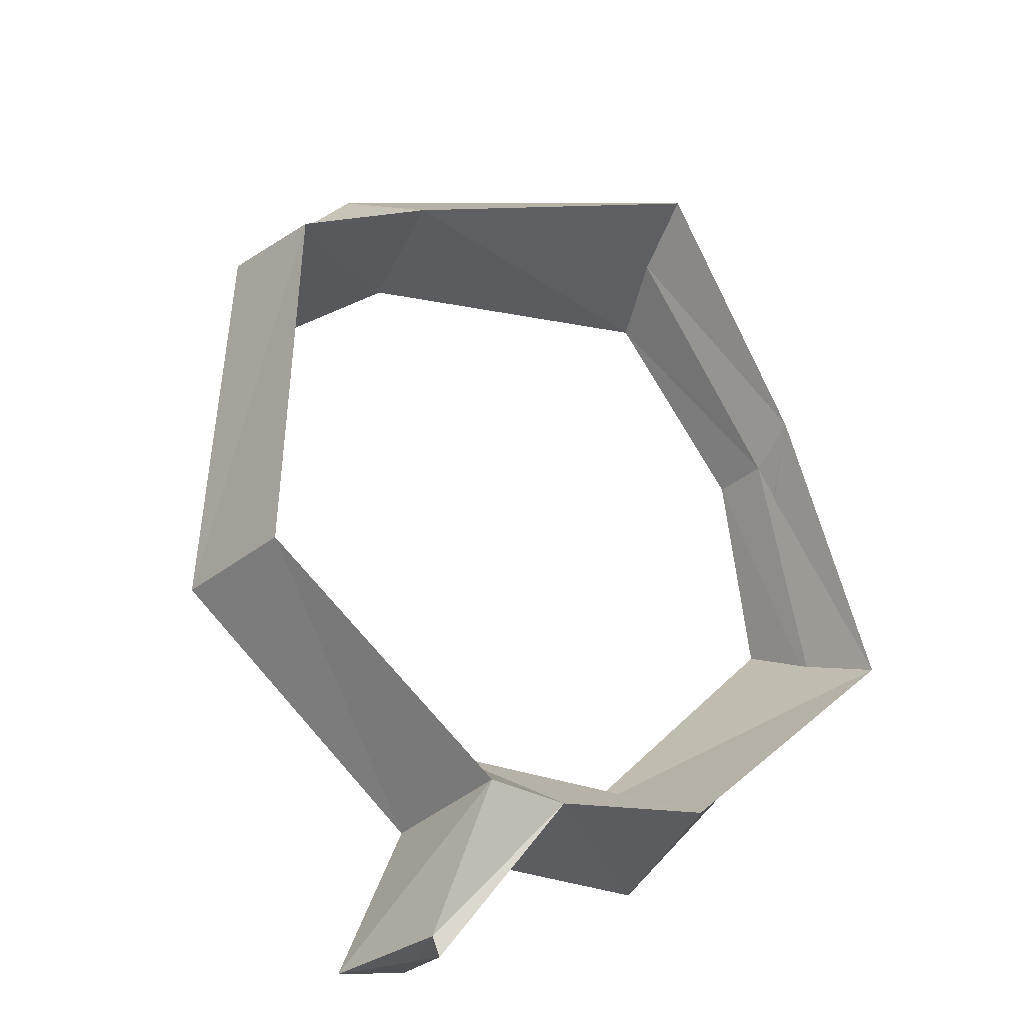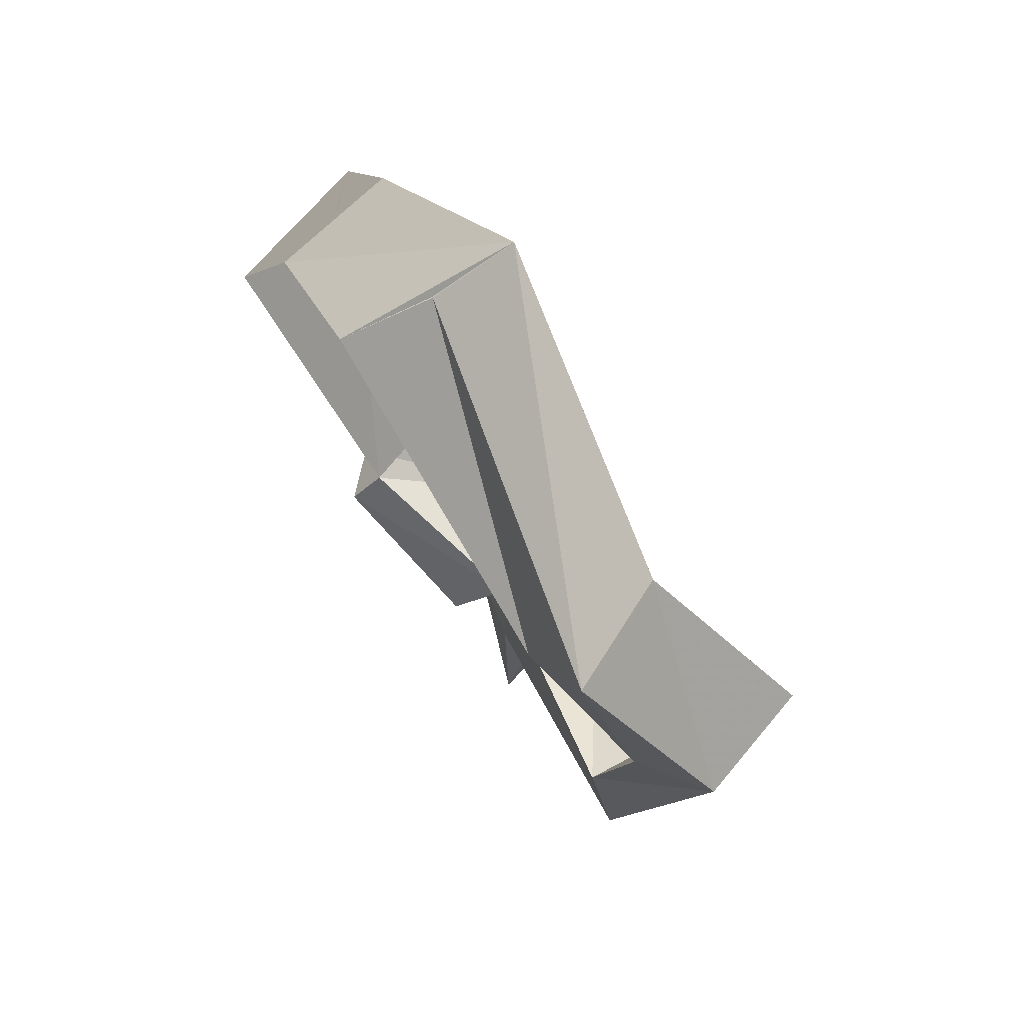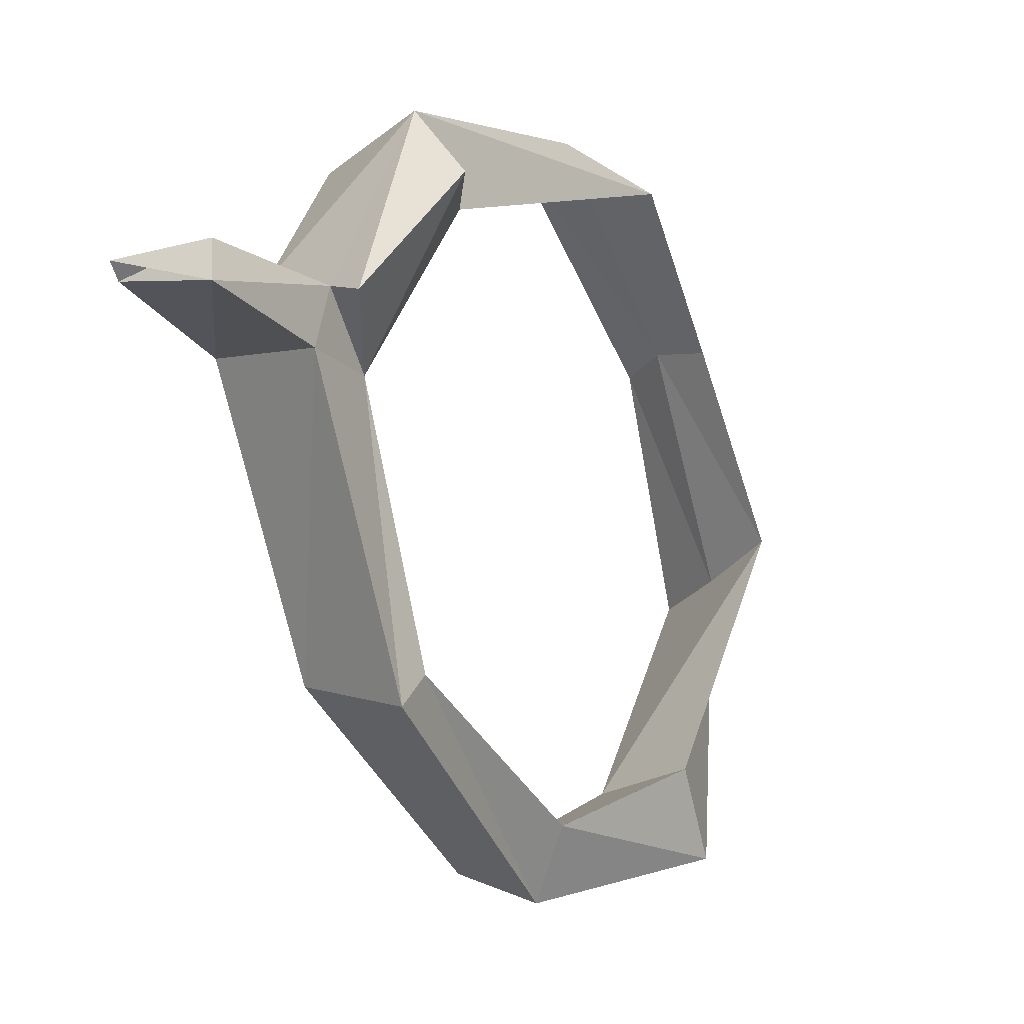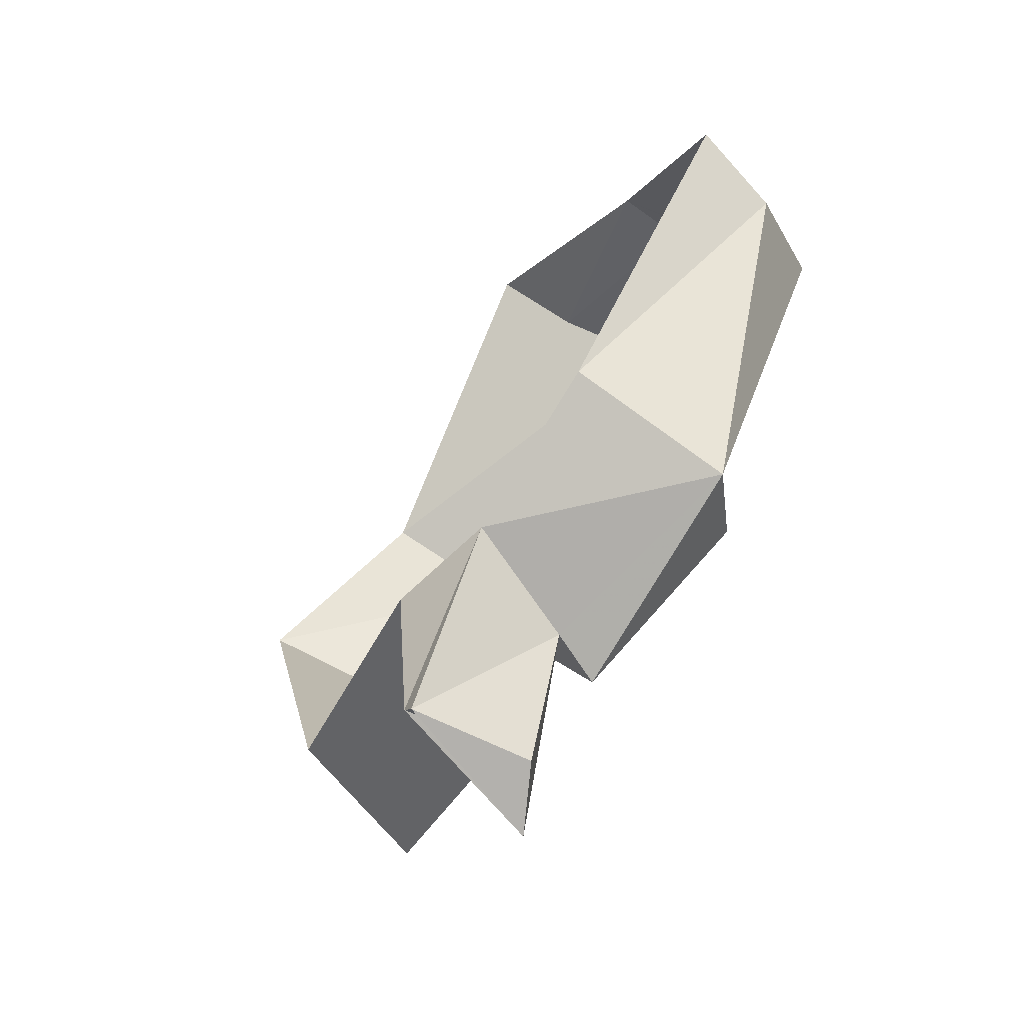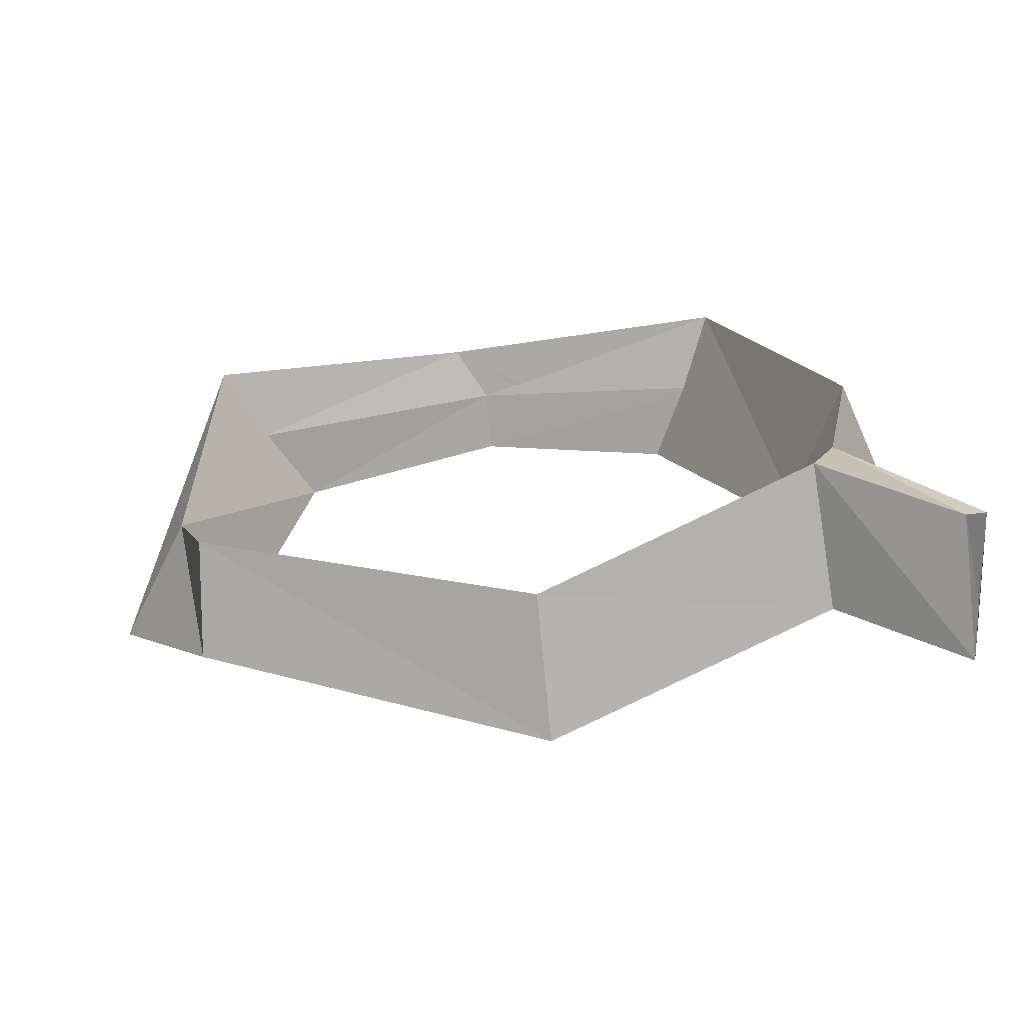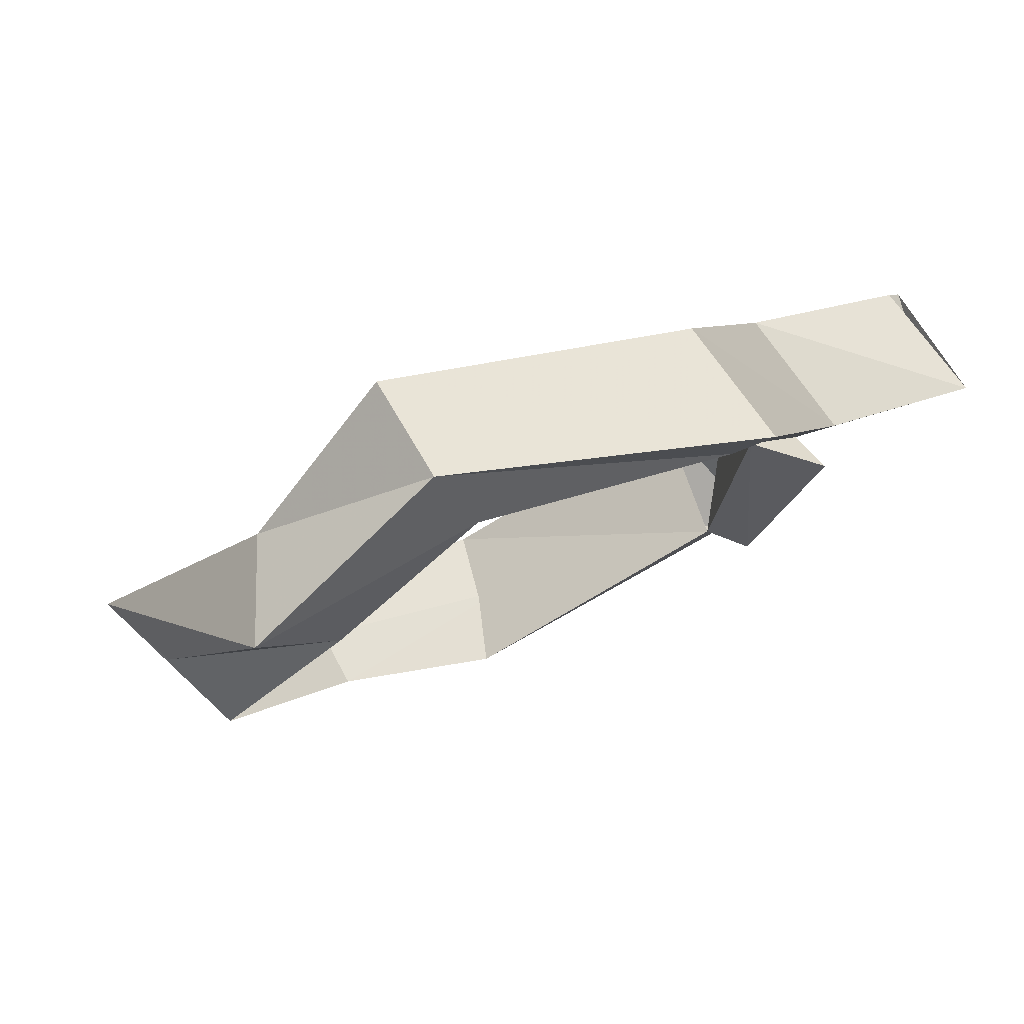
<metadata>
{"format":"obj","ext":"obj","renderer":"f3d","projection":"perspective","resolution":1024,"background":"white","views":[{"elev":77.3,"azim":70.4,"up":"+Z"},{"elev":13.7,"azim":-107.9,"up":"+Y"},{"elev":-67.3,"azim":108.5,"up":"+Y"},{"elev":-7.7,"azim":71.4,"up":"+Y"},{"elev":54.6,"azim":-7.9,"up":"+Z"},{"elev":8.1,"azim":-49.6,"up":"+Z"}]}
</metadata>
<code>
v -0.3359 -2.078 -0.3281
v -0.25 -2.078 -0.3359
v -0.2109 -2.18 -0.2422
v -0.2656 -2.188 -0.2031
v -0.2812 -2.023 -0.2578
v -0.2422 -1.797 -0.3438
v -0.2109 -1.836 -0.3906
v -0.1719 -1.867 -0.4453
v -0.2578 -2.125 -0.1406
v -0.01562 -2.227 -0.1094
v -0.01562 -2.266 -0.2031
v -0.01562 -2.305 -0.1875
v 0.2188 -2.211 -0.2031
v 0.2109 -2.133 -0.1172
v 0.1719 -2.156 -0.2188
v 0.2422 -2.156 -0.2188
v 0.3047 -2.289 -0.1719
v 0.3047 -2.211 -0.09375
v 0.2422 -2.086 -0.1641
v 0.2422 -2.062 -0.3125
v 0.2734 -2.086 -0.3281
v 0.2422 -2.188 -0.2422
v 0.3203 -2.055 -0.3047
v 0.3203 -2.211 -0.09375
v 0.3203 -2.242 -0.1719
v 0 -1.836 -0.4453
v -0.02344 -1.773 -0.375
v 0 -1.805 -0.4062
v 0.2109 -1.836 -0.3906
v 0.1562 -1.867 -0.4453
v 0.2109 -1.789 -0.3438
v 0.2812 -1.984 -0.2188
f 1 2 3
f 1 3 4
f 1 7 2
f 2 7 8
f 3 11 4
f 4 11 12
f 11 15 12
f 12 15 13
f 13 15 16
f 13 16 17
f 16 25 17
f 17 25 24
f 7 28 8
f 8 28 26
f 26 28 29
f 26 29 30
f 29 23 30
f 30 23 20
f 18 17 25
f 18 25 24
f 1 4 5
f 1 5 6
f 1 6 7
f 4 12 9
f 4 9 5
f 9 12 10
f 10 12 13
f 10 13 14
f 13 17 14
f 14 17 18
f 16 19 24
f 16 24 25
f 6 27 7
f 7 27 28
f 27 31 28
f 28 31 29
f 29 31 32
f 29 32 23
f 2 8 5
f 2 5 9
f 2 9 3
f 3 9 10
f 3 10 11
f 10 14 11
f 11 14 15
f 14 18 19
f 14 19 15
f 15 19 20
f 8 6 5
f 6 8 26
f 6 26 27
f 26 30 27
f 27 30 31
f 30 20 31
f 31 20 32
f 18 24 19
f 15 20 21
f 15 21 22
f 15 22 16
f 20 23 21
f 16 22 23
f 16 23 19
f 23 32 19
f 19 32 15
f 21 23 22

</code>
